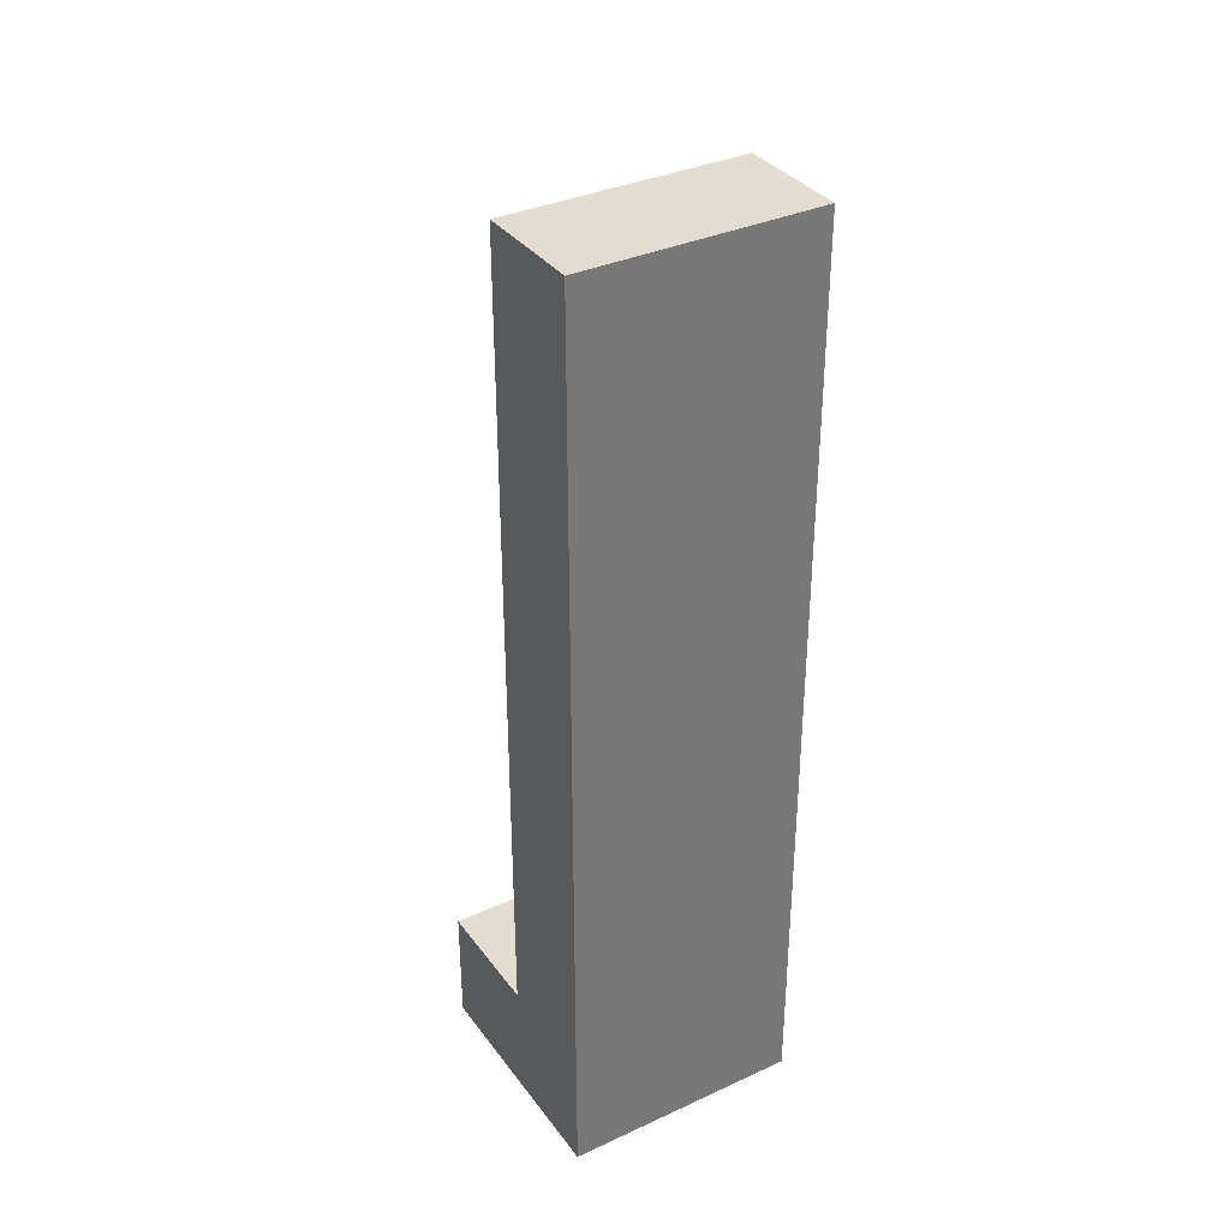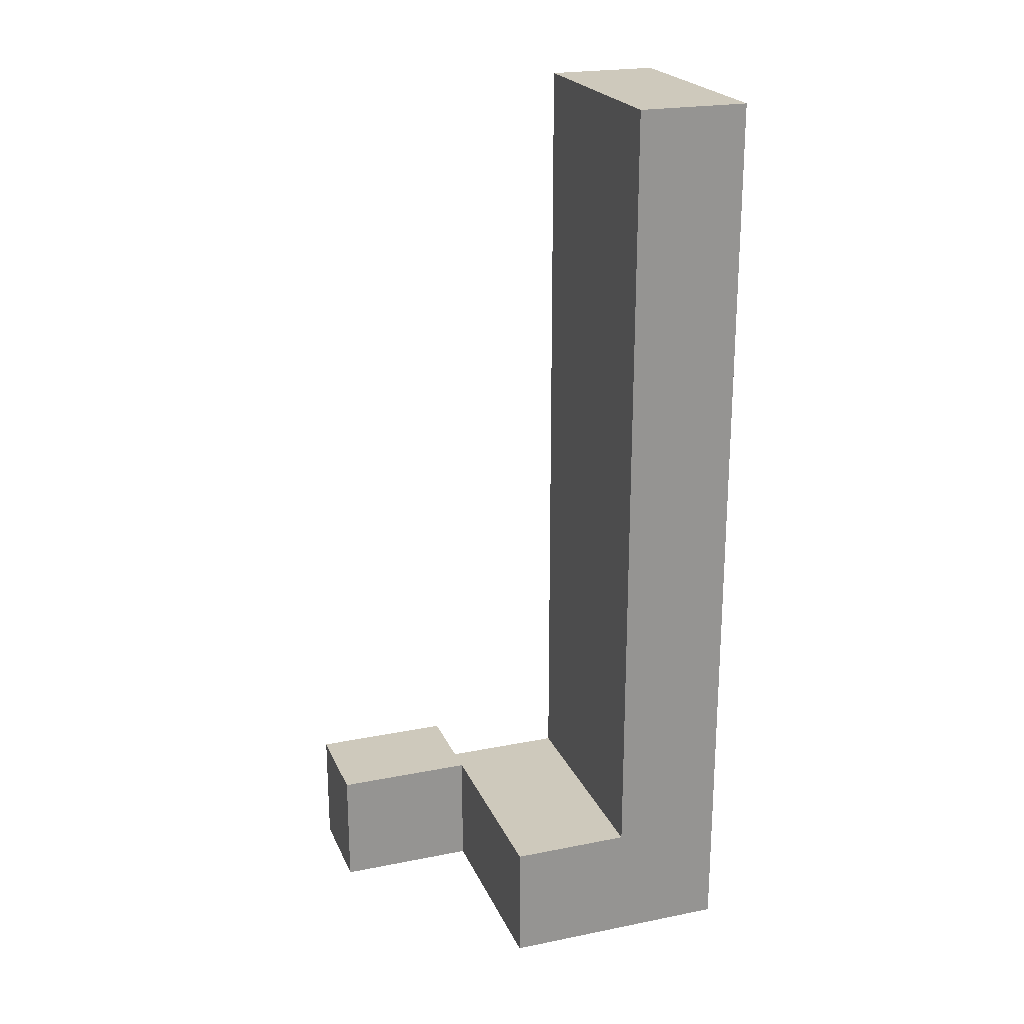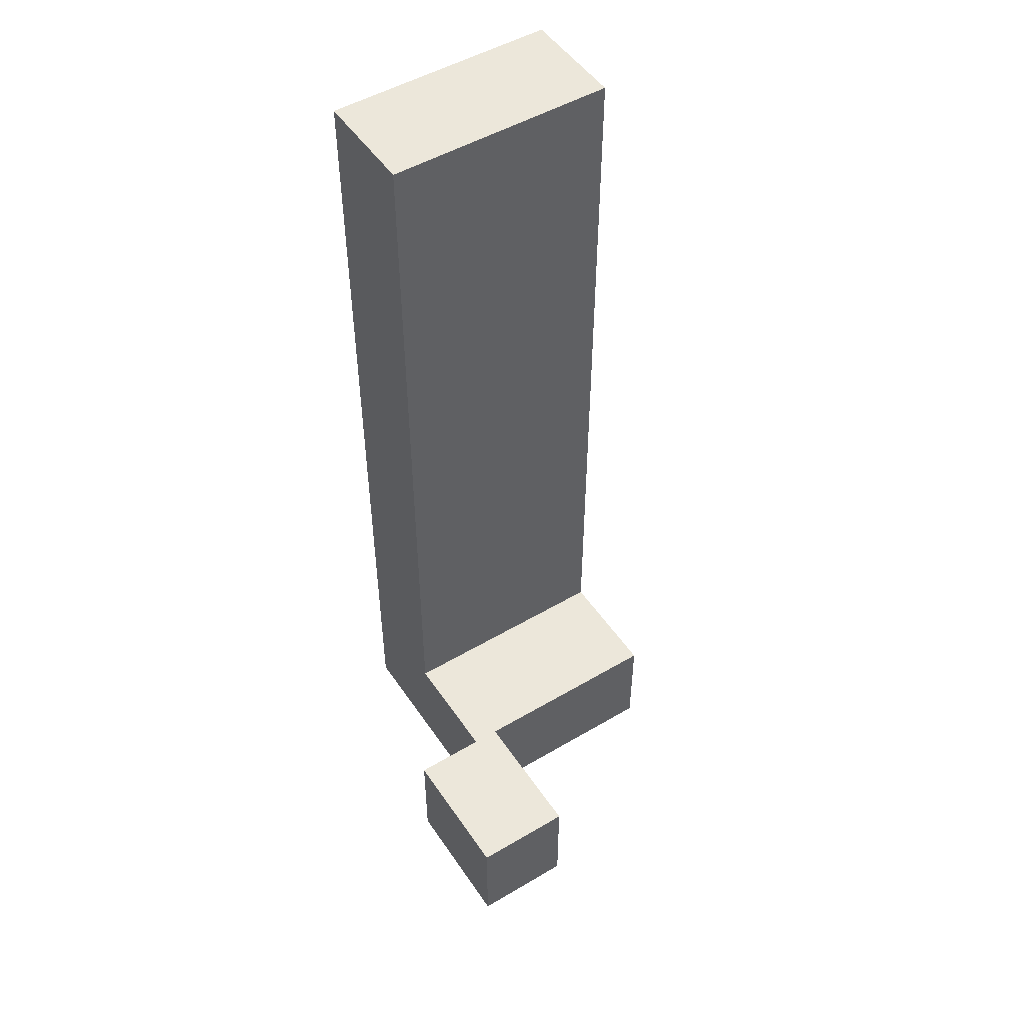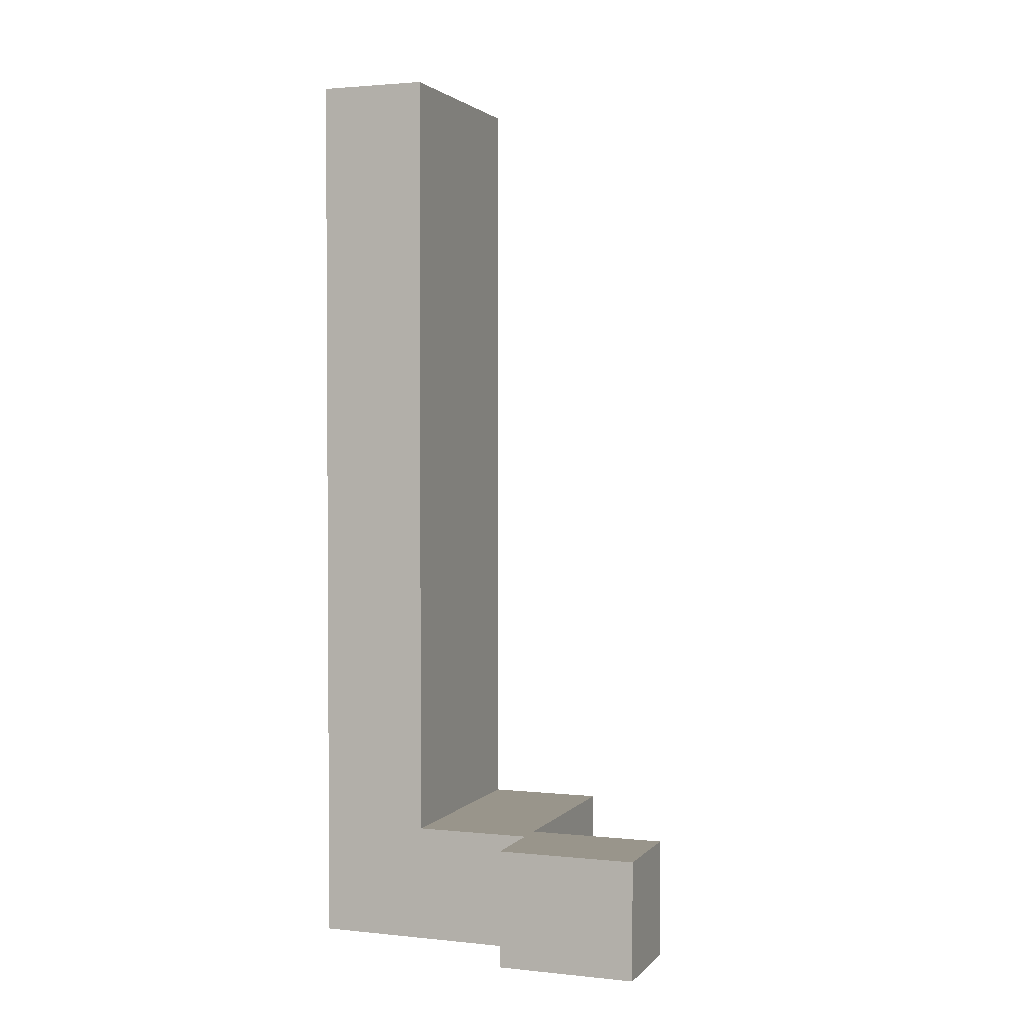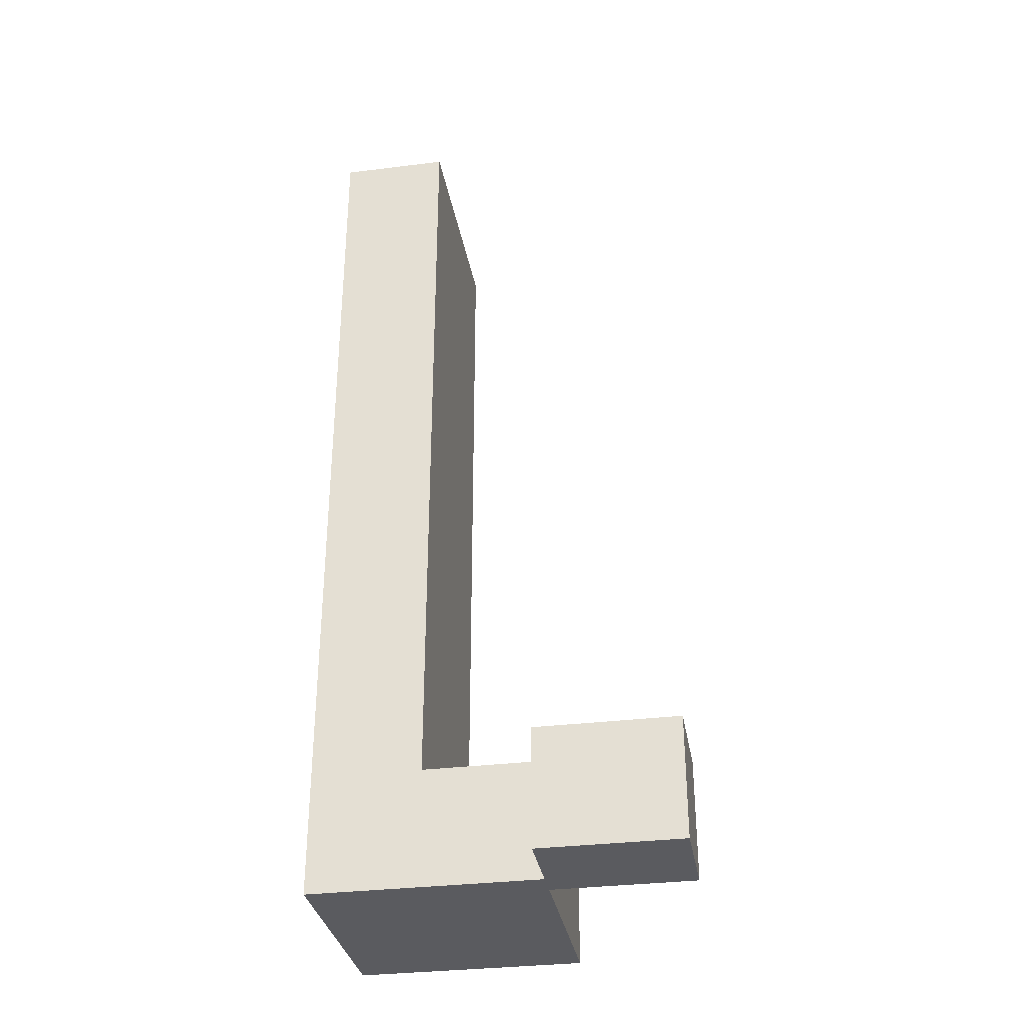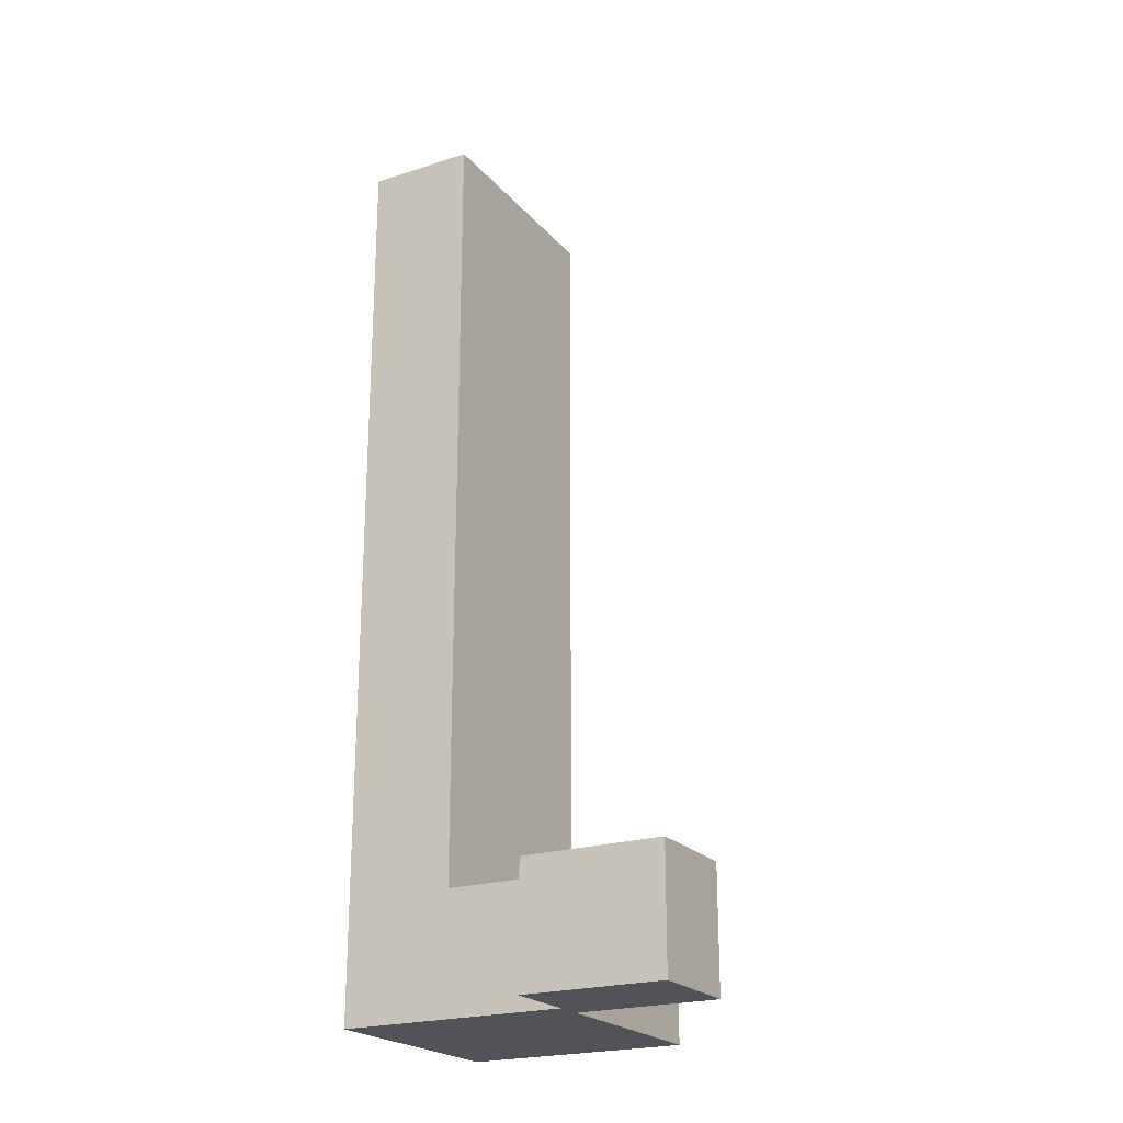
<metadata>
{"format":"obj","ext":"obj","renderer":"f3d","projection":"perspective","resolution":1024,"background":"white","views":[{"elev":35.0,"azim":148.6,"up":"+Y"},{"elev":22.3,"azim":70.9,"up":"+Y"},{"elev":50.4,"azim":-32.9,"up":"+Y"},{"elev":2.2,"azim":-69.6,"up":"+Y"},{"elev":-32.8,"azim":-80.2,"up":"+Y"},{"elev":-22.3,"azim":-60.8,"up":"+Y"}]}
</metadata>
<code>
v -104.2 -185 293.8
v -49.2 -185 293.8
v -104.2 -250 293.8
v -49.2 -250 293.8
v -104.2 -250 217.3
v -49.2 -250 217.3
v -104.2 -185 217.3
v -49.2 -185 217.3
v -104.2 -250 293.8
v -49.2 -250 293.8
v -104.2 -250 217.3
v -49.2 -250 217.3
v -49.2 -250 293.8
v -49.2 -185 293.8
v -49.2 -250 217.3
v -49.2 -185 217.3
v -49.2 -185 293.8
v -104.2 -185 293.8
v -49.2 -185 217.3
v -104.2 -185 217.3
v -104.2 -185 293.8
v -104.2 -250 293.8
v -104.2 -185 217.3
v -104.2 -250 217.3
f 1 3 4 2
f 5 7 8 6
f 9 11 12 10
f 13 15 16 14
f 17 19 20 18
f 21 23 24 22
v -64 -185 152.3
v 64 -185 152.3
v -64 -250 152.3
v 64 -250 152.3
v -64 -250 217.3
v 64 -250 217.3
v -64 -185 217.3
v 64 -185 217.3
v -64 -250 152.3
v 64 -250 152.3
v -64 -250 217.3
v 64 -250 217.3
v 64 -250 152.3
v 64 -185 152.3
v 64 -250 217.3
v 64 -185 217.3
v 64 -185 152.3
v -64 -185 152.3
v 64 -185 217.3
v -64 -185 217.3
v -64 -185 152.3
v -64 -250 152.3
v -64 -185 217.3
v -64 -250 217.3
f 25 26 28 27
f 29 30 32 31
f 33 34 36 35
f 37 38 40 39
f 41 42 44 43
f 45 46 48 47
v -64 250 92.3
v 64 250 92.3
v -64 -250 92.3
v 64 -250 92.3
v -64 -250 152.3
v 64 -250 152.3
v -64 250 152.3
v 64 250 152.3
v -64 -250 92.3
v 64 -250 92.3
v -64 -250 152.3
v 64 -250 152.3
v 64 -250 92.3
v 64 250 92.3
v 64 -250 152.3
v 64 250 152.3
v 64 250 92.3
v -64 250 92.3
v 64 250 152.3
v -64 250 152.3
v -64 250 92.3
v -64 -250 92.3
v -64 250 152.3
v -64 -250 152.3
f 49 50 52 51
f 53 54 56 55
f 57 58 60 59
f 61 62 64 63
f 65 66 68 67
f 69 70 72 71

</code>
